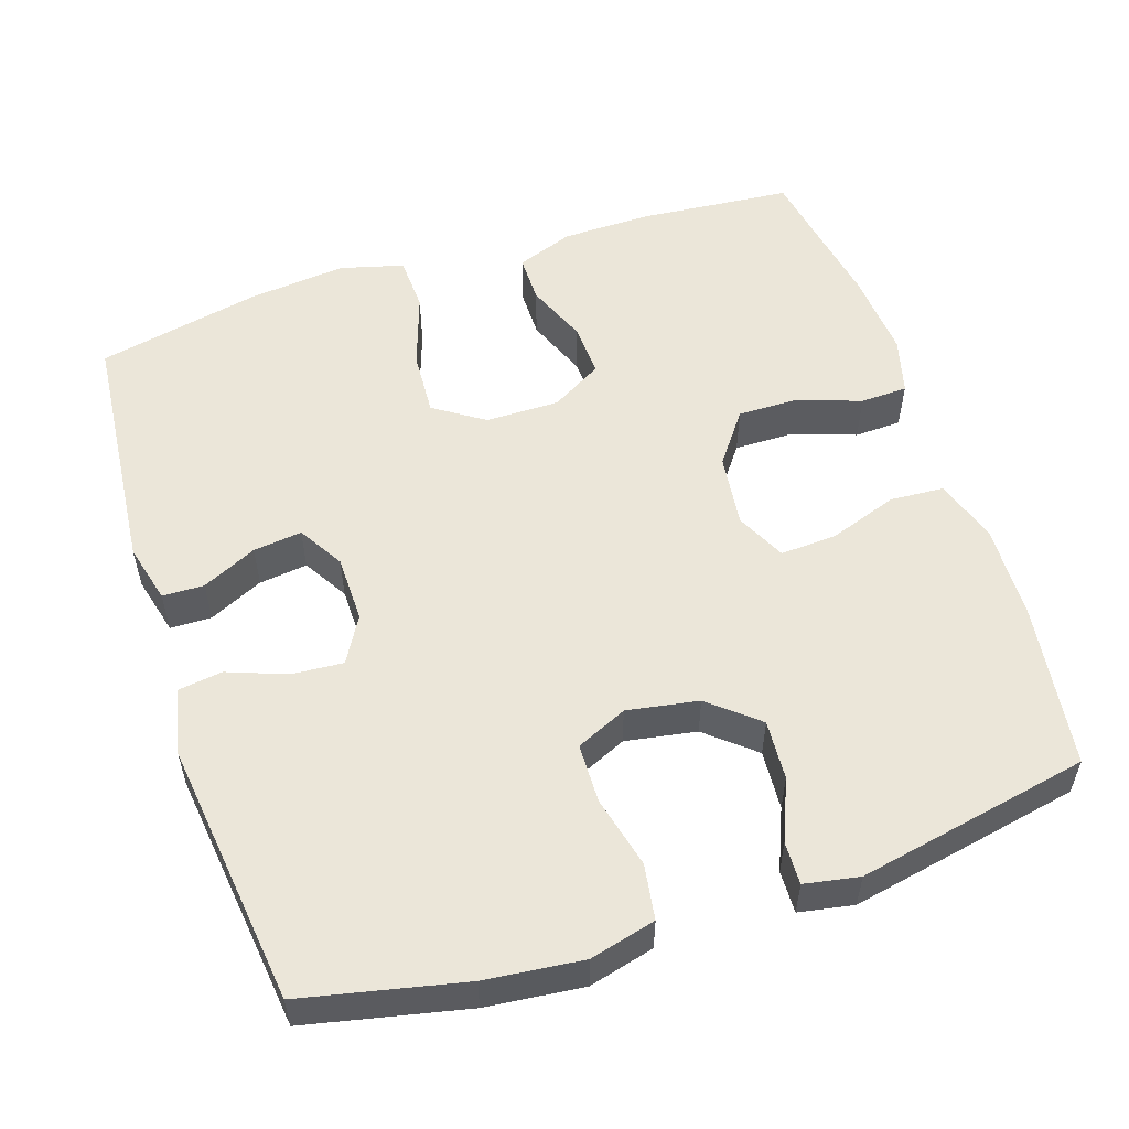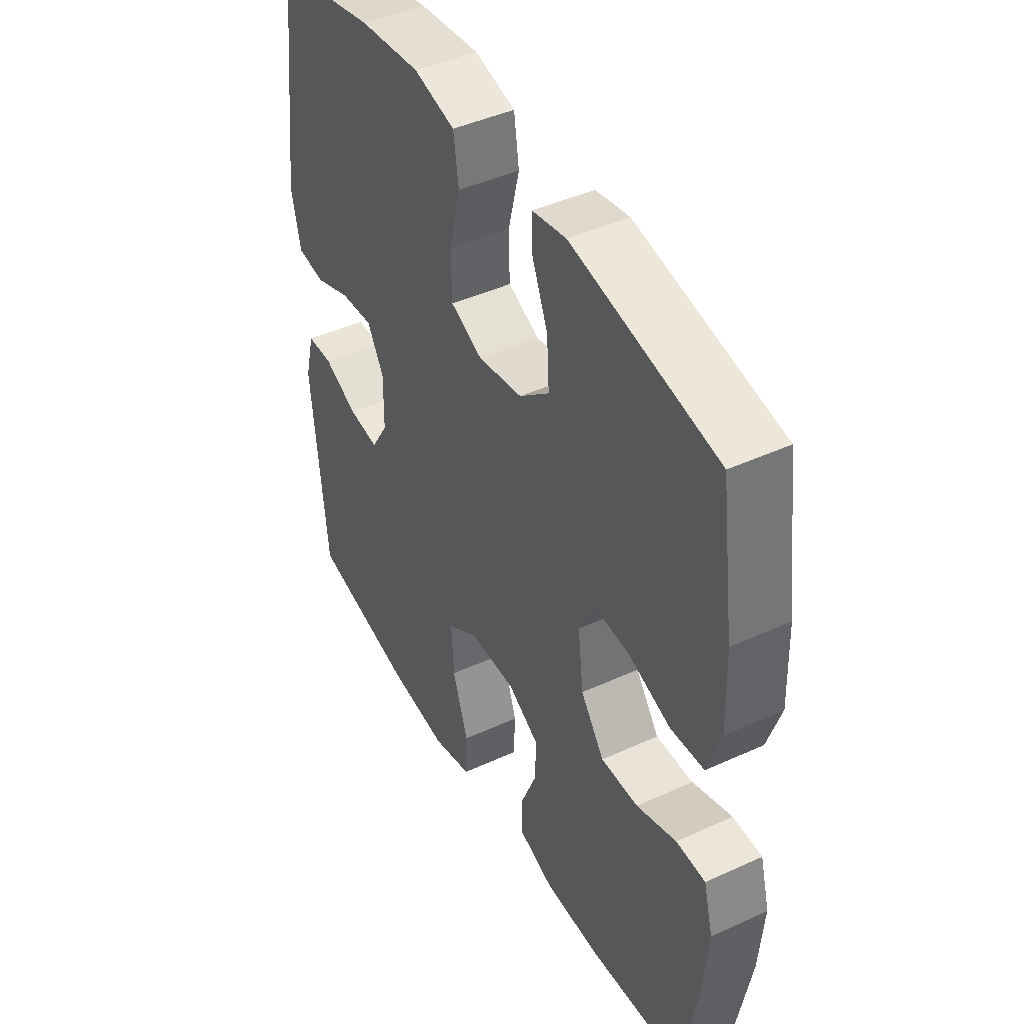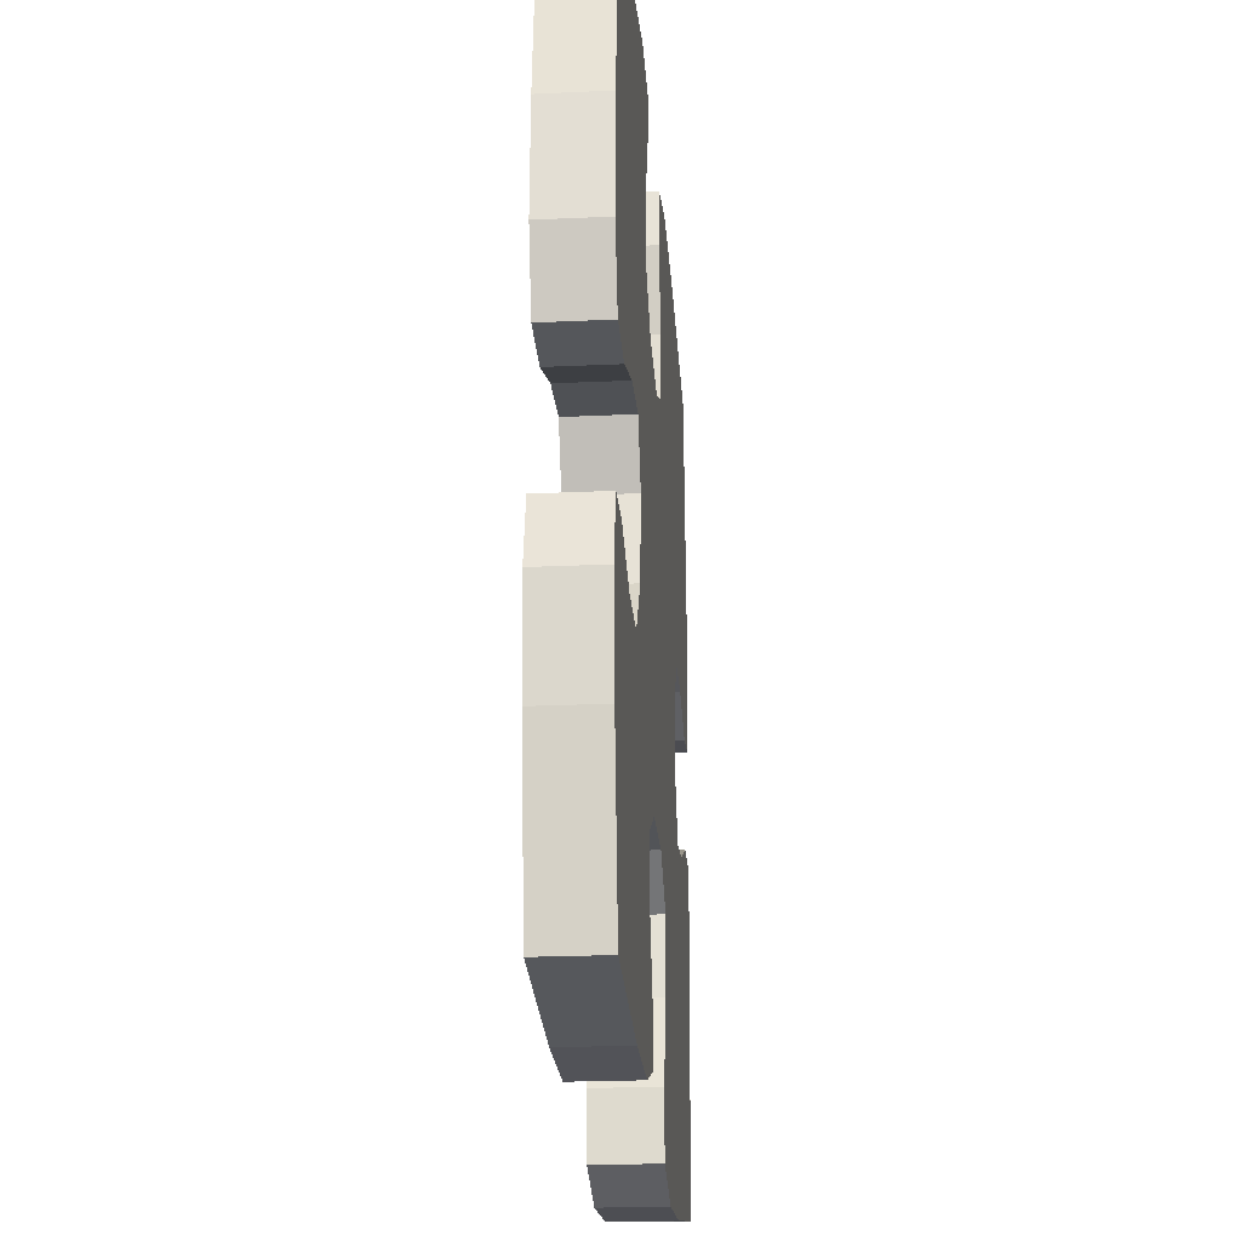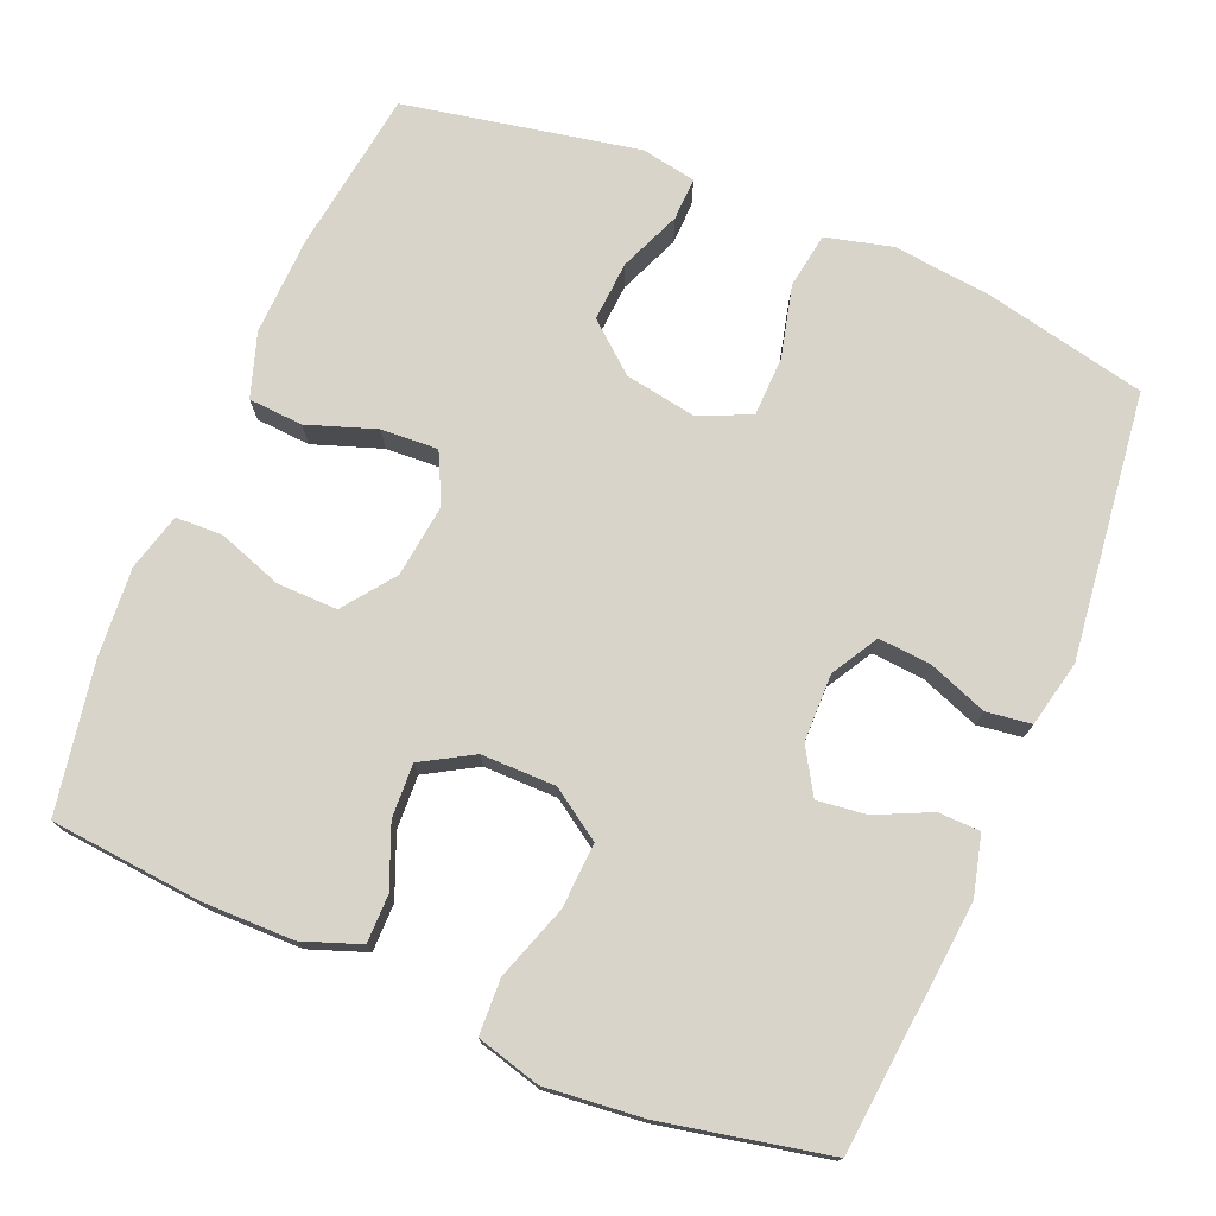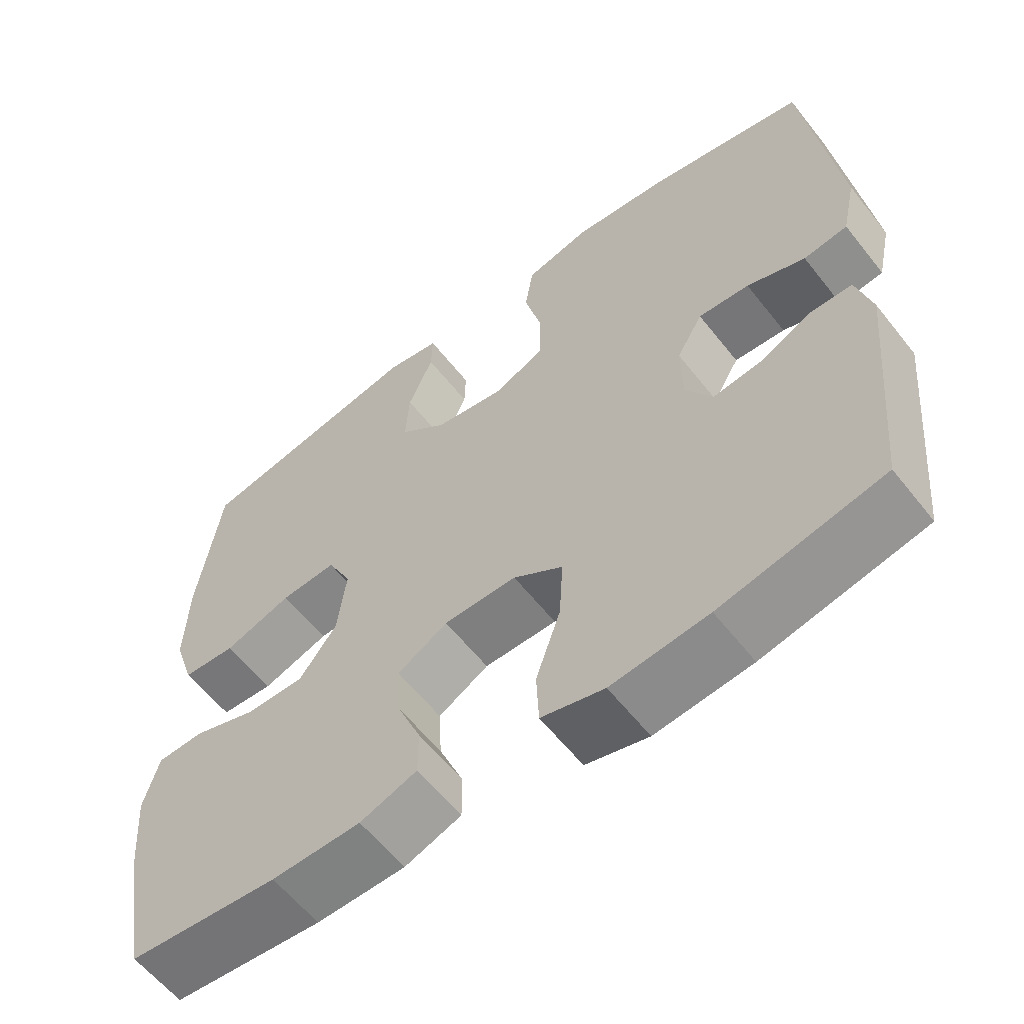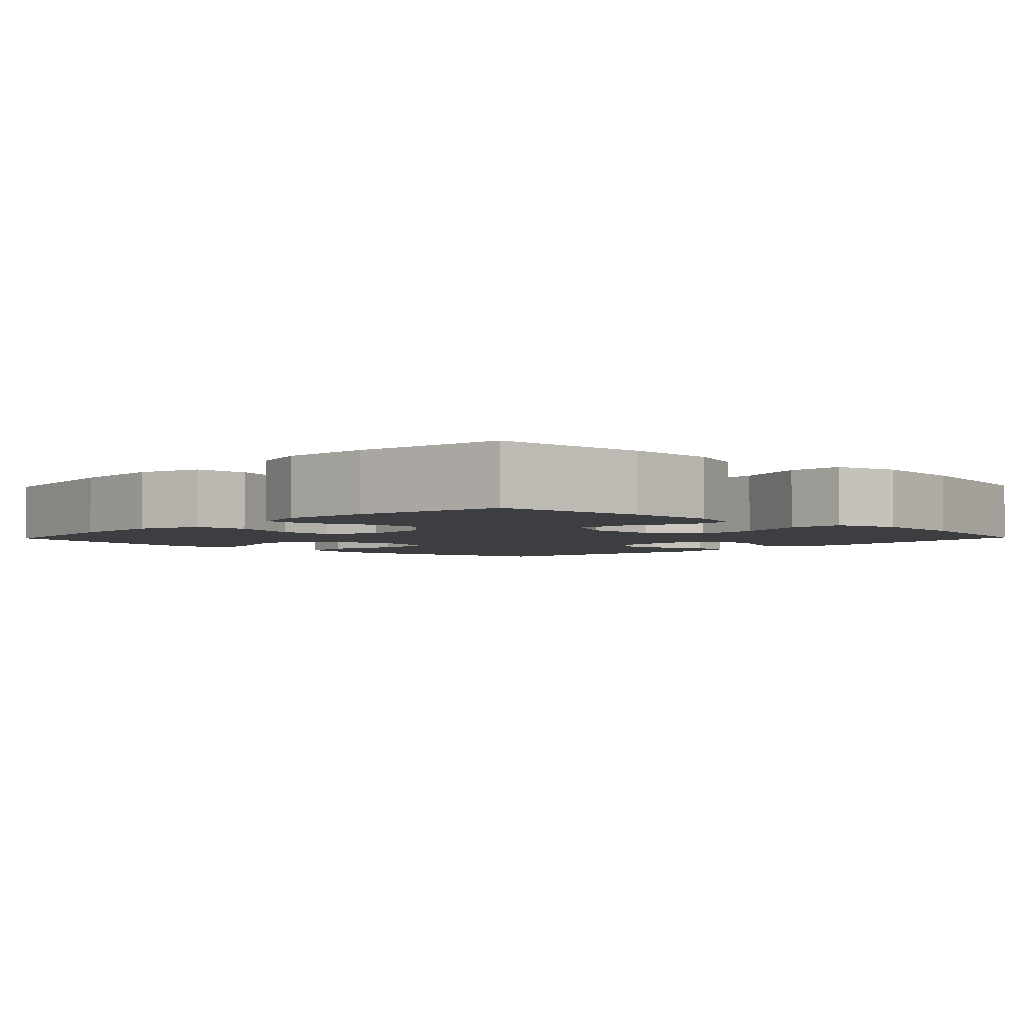
<metadata>
{"format":"obj","ext":"obj","renderer":"f3d","projection":"perspective","resolution":1024,"background":"white","views":[{"elev":55.2,"azim":-18.2,"up":"+Y"},{"elev":44.1,"azim":61.8,"up":"+Z"},{"elev":-23.2,"azim":94.5,"up":"+Z"},{"elev":75.0,"azim":-157.2,"up":"+Y"},{"elev":-59.9,"azim":-141.9,"up":"+Z"},{"elev":-3.4,"azim":136.2,"up":"+Y"}]}
</metadata>
<code>
o path1406
v 0.5432 0.0375 -0.3089
v 0.5529 0.0375 -0.1903
v 0.5324 0.0375 -0.1139
v 0.4692 0.0375 -0.1119
v 0.3832 0.0375 -0.1418
v 0.3027 0.0375 -0.1429
v 0.2518 0.0375 -0.07435
v 0.24 0.0375 0.02348
v 0.2727 0.0375 0.09012
v 0.3489 0.0375 0.08584
v 0.4406 0.0375 0.054
v 0.5133 0.0375 0.05872
v 0.5416 0.0375 0.1443
v 0.5374 0.0375 0.2752
v 0.5072 0.0375 0.4941
v 0.1942 0.0375 0.5556
v 0.1207 0.0375 0.542
v 0.1223 0.0375 0.4848
v 0.1564 0.0375 0.4026
v 0.1616 0.0375 0.3222
v 0.09656 0.0375 0.2676
v 0.000289 0.0375 0.2511
v -0.06828 0.0375 0.282
v -0.07017 0.0375 0.3618
v -0.04635 0.0375 0.4587
v -0.05777 0.0375 0.5329
v -0.1463 0.0375 0.5555
v -0.2775 0.0375 0.5413
v -0.4945 0.0375 0.4941
v -0.5381 0.0375 0.1379
v -0.5185 0.0375 0.04893
v -0.4586 0.0375 0.04071
v -0.3793 0.0375 0.07039
v -0.3097 0.0375 0.07551
v -0.274 0.0375 0.01374
v -0.2752 0.0375 -0.07656
v -0.3115 0.0375 -0.1369
v -0.377 0.0375 -0.1289
v -0.4504 0.0375 -0.09448
v -0.5063 0.0375 -0.09568
v -0.5266 0.0375 -0.1754
v -0.4945 0.0375 -0.5079
v -0.2741 0.0375 -0.554
v -0.1425 0.0375 -0.5675
v -0.05717 0.0375 -0.5447
v -0.05389 0.0375 -0.4704
v -0.08752 0.0375 -0.3713
v -0.09269 0.0375 -0.2843
v -0.02529 0.0375 -0.2395
v 0.07373 0.0375 -0.2392
v 0.1422 0.0375 -0.2791
v 0.1387 0.0375 -0.3511
v 0.1054 0.0375 -0.4325
v 0.1054 0.0375 -0.4969
v 0.1825 0.0375 -0.525
v 0.3035 0.0375 -0.5262
v 0.5072 0.0375 -0.5079
v 0.5432 -0.0375 -0.3089
v 0.5529 -0.0375 -0.1903
v 0.5324 -0.0375 -0.1139
v 0.4692 -0.0375 -0.1119
v 0.3832 -0.0375 -0.1418
v 0.3027 -0.0375 -0.1429
v 0.2518 -0.0375 -0.07435
v 0.24 -0.0375 0.02348
v 0.2727 -0.0375 0.09012
v 0.3489 -0.0375 0.08584
v 0.4406 -0.0375 0.054
v 0.5133 -0.0375 0.05872
v 0.5416 -0.0375 0.1443
v 0.5374 -0.0375 0.2752
v 0.5072 -0.0375 0.4941
v 0.1942 -0.0375 0.5556
v 0.1207 -0.0375 0.542
v 0.1223 -0.0375 0.4848
v 0.1564 -0.0375 0.4026
v 0.1616 -0.0375 0.3222
v 0.09656 -0.0375 0.2676
v 0.000289 -0.0375 0.2511
v -0.06828 -0.0375 0.282
v -0.07017 -0.0375 0.3618
v -0.04635 -0.0375 0.4587
v -0.05777 -0.0375 0.5329
v -0.1463 -0.0375 0.5555
v -0.2775 -0.0375 0.5413
v -0.4945 -0.0375 0.4941
v -0.5381 -0.0375 0.1379
v -0.5185 -0.0375 0.04893
v -0.4586 -0.0375 0.04071
v -0.3793 -0.0375 0.07039
v -0.3097 -0.0375 0.07551
v -0.274 -0.0375 0.01374
v -0.2752 -0.0375 -0.07656
v -0.3115 -0.0375 -0.1369
v -0.377 -0.0375 -0.1289
v -0.4504 -0.0375 -0.09448
v -0.5063 -0.0375 -0.09568
v -0.5266 -0.0375 -0.1754
v -0.4945 -0.0375 -0.5079
v -0.2741 -0.0375 -0.554
v -0.1425 -0.0375 -0.5675
v -0.05717 -0.0375 -0.5447
v -0.05389 -0.0375 -0.4704
v -0.08752 -0.0375 -0.3713
v -0.09269 -0.0375 -0.2843
v -0.02529 -0.0375 -0.2395
v 0.07373 -0.0375 -0.2392
v 0.1422 -0.0375 -0.2791
v 0.1387 -0.0375 -0.3511
v 0.1054 -0.0375 -0.4325
v 0.1054 -0.0375 -0.4969
v 0.1825 -0.0375 -0.525
v 0.3035 -0.0375 -0.5262
v 0.5072 -0.0375 -0.5079
v 0.5432 0.0375 -0.3089
v 0.5529 0.0375 -0.1903
v 0.5324 0.0375 -0.1139
v 0.5324 0.0375 -0.1139
v 0.5133 0.0375 0.05872
v 0.5133 0.0375 0.05872
v 0.5416 0.0375 0.1443
v 0.5374 0.0375 0.2752
v 0.4692 0.0375 -0.1119
v 0.4406 0.0375 0.054
v 0.5072 0.0375 -0.5079
v 0.5072 0.0375 -0.5079
v 0.5072 0.0375 0.4941
v 0.5072 0.0375 0.4941
v 0.3832 0.0375 -0.1418
v 0.3489 0.0375 0.08584
v 0.3035 0.0375 -0.5262
v 0.3027 0.0375 -0.1429
v 0.2727 0.0375 0.09012
v 0.2727 0.0375 0.09012
v 0.1942 0.0375 0.5556
v 0.1825 0.0375 -0.525
v 0.2518 0.0375 -0.07435
v 0.24 0.0375 0.02348
v 0.1564 0.0375 0.4026
v 0.1616 0.0375 0.3222
v 0.1207 0.0375 0.542
v 0.1207 0.0375 0.542
v 0.1054 0.0375 -0.4969
v 0.1054 0.0375 -0.4969
v 0.1422 0.0375 -0.2791
v 0.1422 0.0375 -0.2791
v 0.1387 0.0375 -0.3511
v 0.09656 0.0375 0.2676
v 0.1223 0.0375 0.4848
v 0.07373 0.0375 -0.2392
v 0.1054 0.0375 -0.4325
v 0.000289 0.0375 0.2511
v -0.02529 0.0375 -0.2395
v -0.06828 0.0375 0.282
v -0.06828 0.0375 0.282
v -0.09269 0.0375 -0.2843
v -0.07017 0.0375 0.3618
v -0.04635 0.0375 0.4587
v -0.05777 0.0375 0.5329
v -0.05777 0.0375 0.5329
v -0.05717 0.0375 -0.5447
v -0.05717 0.0375 -0.5447
v -0.05389 0.0375 -0.4704
v -0.08752 0.0375 -0.3713
v -0.1425 0.0375 -0.5675
v -0.1463 0.0375 0.5555
v -0.2741 0.0375 -0.554
v -0.2775 0.0375 0.5413
v -0.274 0.0375 0.01374
v -0.2752 0.0375 -0.07656
v -0.3097 0.0375 0.07551
v -0.3097 0.0375 0.07551
v -0.3115 0.0375 -0.1369
v -0.3115 0.0375 -0.1369
v -0.3793 0.0375 0.07039
v -0.377 0.0375 -0.1289
v -0.4504 0.0375 -0.09448
v -0.4586 0.0375 0.04071
v -0.4945 0.0375 -0.5079
v -0.4945 0.0375 -0.5079
v -0.5063 0.0375 -0.09568
v -0.5063 0.0375 -0.09568
v -0.5185 0.0375 0.04893
v -0.5185 0.0375 0.04893
v -0.4945 0.0375 0.4941
v -0.4945 0.0375 0.4941
v -0.5266 0.0375 -0.1754
v -0.5381 0.0375 0.1379
v 0.5432 -0.0375 -0.3089
v 0.5529 -0.0375 -0.1903
v 0.5324 -0.0375 -0.1139
v 0.5324 -0.0375 -0.1139
v 0.5133 -0.0375 0.05872
v 0.5133 -0.0375 0.05872
v 0.5416 -0.0375 0.1443
v 0.5374 -0.0375 0.2752
v 0.4692 -0.0375 -0.1119
v 0.4406 -0.0375 0.054
v 0.5072 -0.0375 -0.5079
v 0.5072 -0.0375 -0.5079
v 0.5072 -0.0375 0.4941
v 0.5072 -0.0375 0.4941
v 0.3832 -0.0375 -0.1418
v 0.3489 -0.0375 0.08584
v 0.3035 -0.0375 -0.5262
v 0.3027 -0.0375 -0.1429
v 0.2727 -0.0375 0.09012
v 0.2727 -0.0375 0.09012
v 0.1942 -0.0375 0.5556
v 0.1825 -0.0375 -0.525
v 0.2518 -0.0375 -0.07435
v 0.24 -0.0375 0.02348
v 0.1564 -0.0375 0.4026
v 0.1616 -0.0375 0.3222
v 0.1207 -0.0375 0.542
v 0.1207 -0.0375 0.542
v 0.1054 -0.0375 -0.4969
v 0.1054 -0.0375 -0.4969
v 0.1422 -0.0375 -0.2791
v 0.1422 -0.0375 -0.2791
v 0.1387 -0.0375 -0.3511
v 0.09656 -0.0375 0.2676
v 0.1223 -0.0375 0.4848
v 0.07373 -0.0375 -0.2392
v 0.1054 -0.0375 -0.4325
v 0.000289 -0.0375 0.2511
v -0.02529 -0.0375 -0.2395
v -0.06828 -0.0375 0.282
v -0.06828 -0.0375 0.282
v -0.09269 -0.0375 -0.2843
v -0.07017 -0.0375 0.3618
v -0.04635 -0.0375 0.4587
v -0.05777 -0.0375 0.5329
v -0.05777 -0.0375 0.5329
v -0.05717 -0.0375 -0.5447
v -0.05717 -0.0375 -0.5447
v -0.05389 -0.0375 -0.4704
v -0.08752 -0.0375 -0.3713
v -0.1425 -0.0375 -0.5675
v -0.1463 -0.0375 0.5555
v -0.2741 -0.0375 -0.554
v -0.2775 -0.0375 0.5413
v -0.274 -0.0375 0.01374
v -0.2752 -0.0375 -0.07656
v -0.3097 -0.0375 0.07551
v -0.3097 -0.0375 0.07551
v -0.3115 -0.0375 -0.1369
v -0.3115 -0.0375 -0.1369
v -0.3793 -0.0375 0.07039
v -0.377 -0.0375 -0.1289
v -0.4504 -0.0375 -0.09448
v -0.4586 -0.0375 0.04071
v -0.4945 -0.0375 -0.5079
v -0.4945 -0.0375 -0.5079
v -0.5063 -0.0375 -0.09568
v -0.5063 -0.0375 -0.09568
v -0.5185 -0.0375 0.04893
v -0.5185 -0.0375 0.04893
v -0.4945 -0.0375 0.4941
v -0.4945 -0.0375 0.4941
v -0.5266 -0.0375 -0.1754
v -0.5381 -0.0375 0.1379
f 195 198 193
f 217 210 225
f 203 206 205
f 242 231 240
f 249 245 259
f 196 204 195
f 230 247 238
f 261 250 251
f 245 228 242
f 249 262 252
f 213 209 223
f 253 250 261
f 222 207 214
f 221 206 219
f 259 245 242
f 253 247 250
f 240 232 233
f 189 203 205
f 209 213 201
f 204 198 195
f 231 232 240
f 239 238 241
f 243 228 245
f 238 239 237
f 225 210 221
f 241 247 253
f 207 222 212
f 211 219 206
f 210 205 221
f 204 214 207
f 199 189 205
f 243 226 228
f 213 214 201
f 242 228 231
f 261 251 255
f 226 212 222
f 252 262 257
f 211 212 224
f 262 249 259
f 235 237 239
f 219 211 224
f 223 209 215
f 196 214 204
f 224 212 227
f 221 205 206
f 227 212 226
f 189 190 203
f 227 226 243
f 201 214 196
f 203 190 197
f 238 247 241
f 230 244 247
f 197 190 191
f 227 243 244
f 227 244 230
f 1 2 59 58
f 2 118 192 59
f 120 13 70 194
f 13 14 71 70
f 3 4 61 60
f 11 12 69 68
f 126 1 58 200
f 14 128 202 71
f 4 5 62 61
f 10 11 68 67
f 56 57 114 113
f 5 6 63 62
f 134 10 67 208
f 15 16 73 72
f 55 56 113 112
f 6 7 64 63
f 8 9 66 65
f 7 8 65 64
f 19 20 77 76
f 16 142 216 73
f 144 55 112 218
f 146 52 109 220
f 20 21 78 77
f 18 19 76 75
f 17 18 75 74
f 50 51 108 107
f 53 54 111 110
f 52 53 110 109
f 21 22 79 78
f 49 50 107 106
f 22 155 229 79
f 48 49 106 105
f 24 25 82 81
f 25 160 234 82
f 162 46 103 236
f 46 47 104 103
f 44 45 102 101
f 26 27 84 83
f 23 24 81 80
f 47 48 105 104
f 43 44 101 100
f 27 28 85 84
f 35 36 93 92
f 172 35 92 246
f 36 174 248 93
f 33 34 91 90
f 37 38 95 94
f 38 39 96 95
f 32 33 90 89
f 180 43 100 254
f 39 182 256 96
f 184 32 89 258
f 28 186 260 85
f 40 41 98 97
f 41 42 99 98
f 30 31 88 87
f 29 30 87 86
f 121 119 124
f 143 151 136
f 129 131 132
f 168 166 157
f 175 185 171
f 122 121 130
f 156 164 173
f 187 177 176
f 171 168 154
f 175 178 188
f 139 149 135
f 179 187 176
f 148 140 133
f 147 145 132
f 185 168 171
f 179 176 173
f 166 159 158
f 115 131 129
f 135 127 139
f 130 121 124
f 157 166 158
f 165 167 164
f 169 171 154
f 164 163 165
f 151 147 136
f 167 179 173
f 133 138 148
f 137 132 145
f 136 147 131
f 130 133 140
f 125 131 115
f 169 154 152
f 139 127 140
f 168 157 154
f 187 181 177
f 152 148 138
f 178 183 188
f 137 150 138
f 188 185 175
f 161 165 163
f 145 150 137
f 149 141 135
f 122 130 140
f 150 153 138
f 147 132 131
f 153 152 138
f 115 129 116
f 153 169 152
f 127 122 140
f 129 123 116
f 164 167 173
f 156 173 170
f 123 117 116
f 153 170 169
f 153 156 170

</code>
